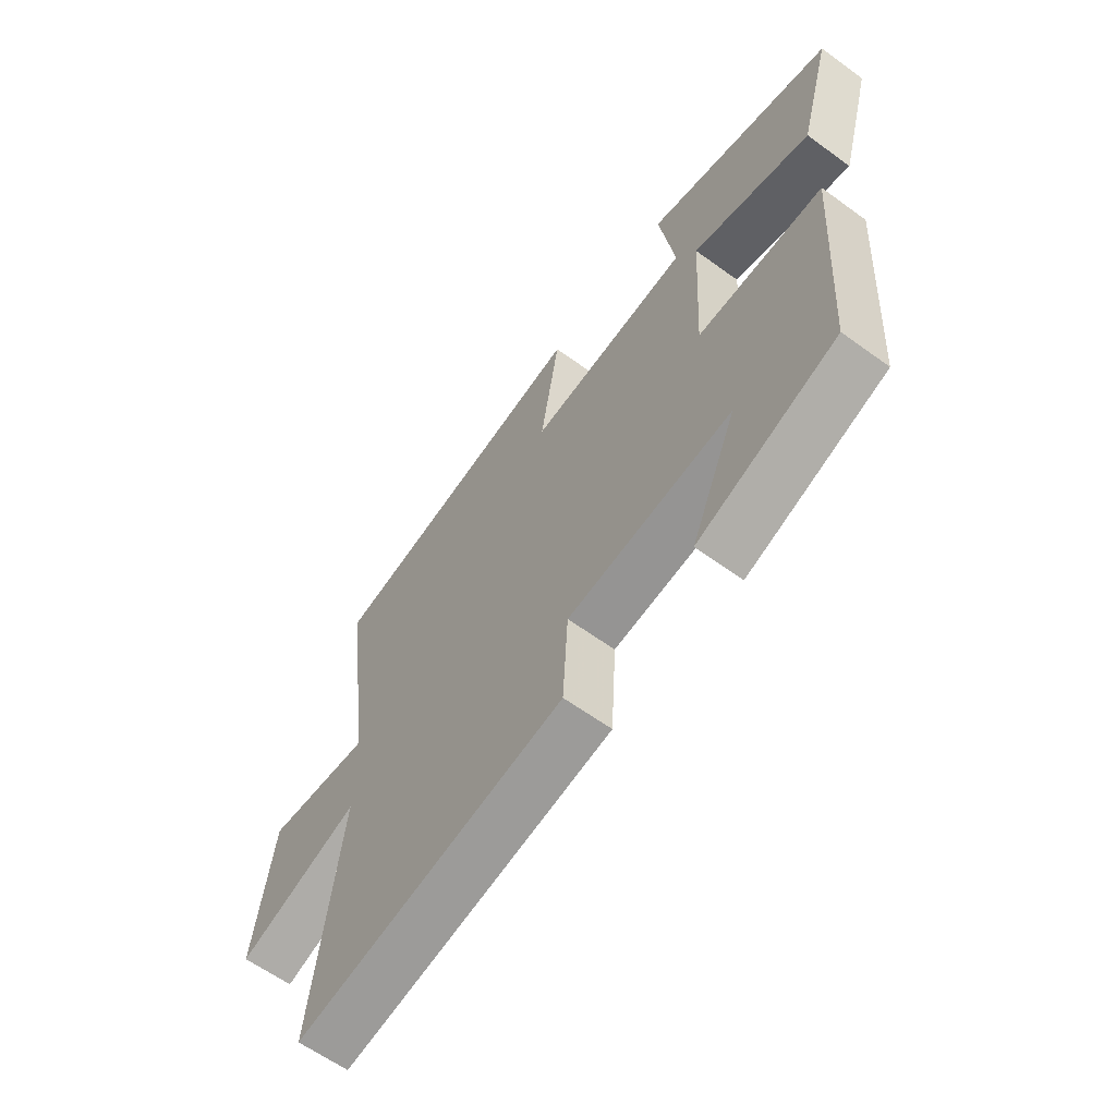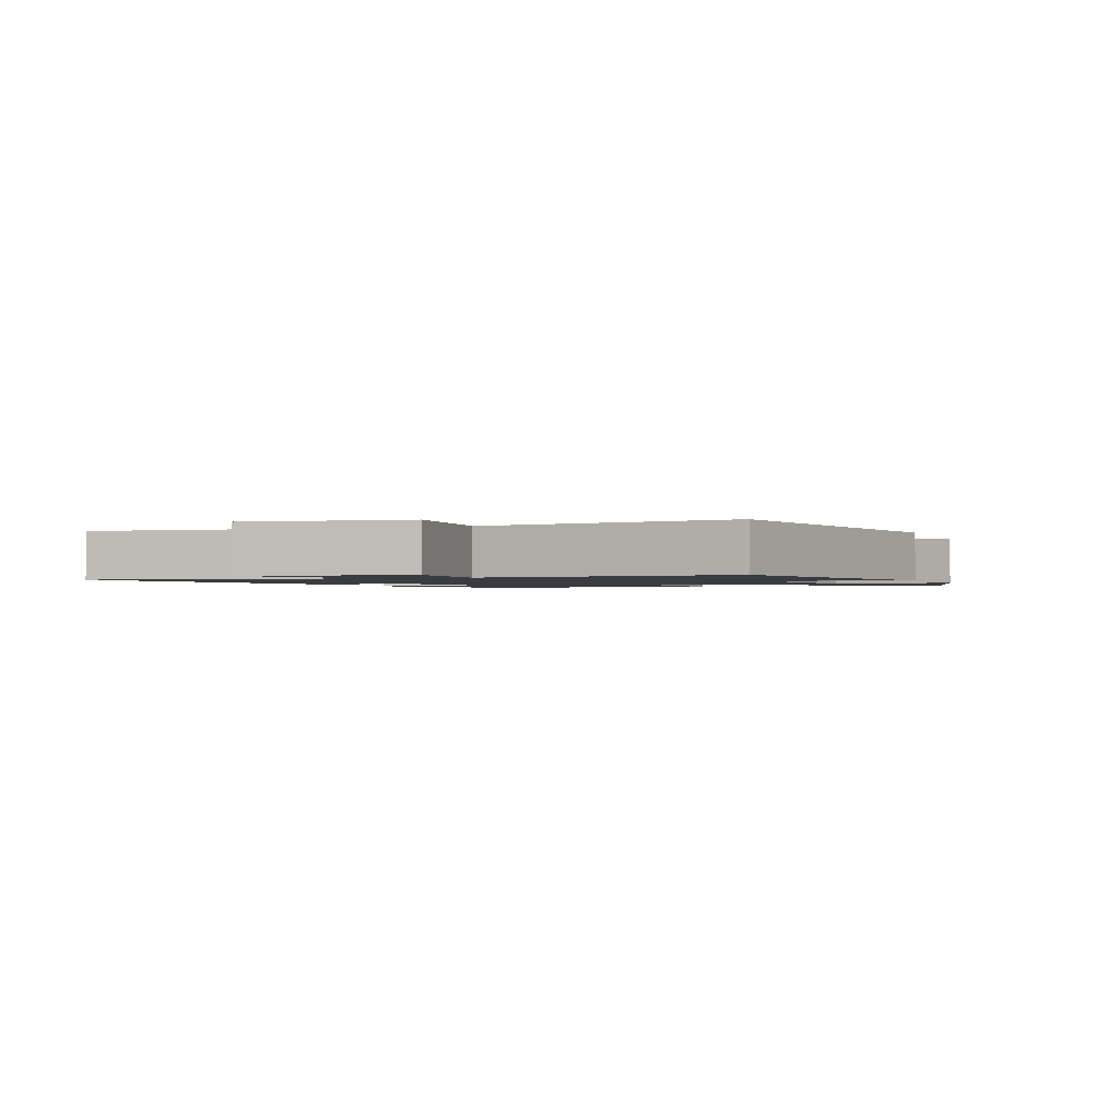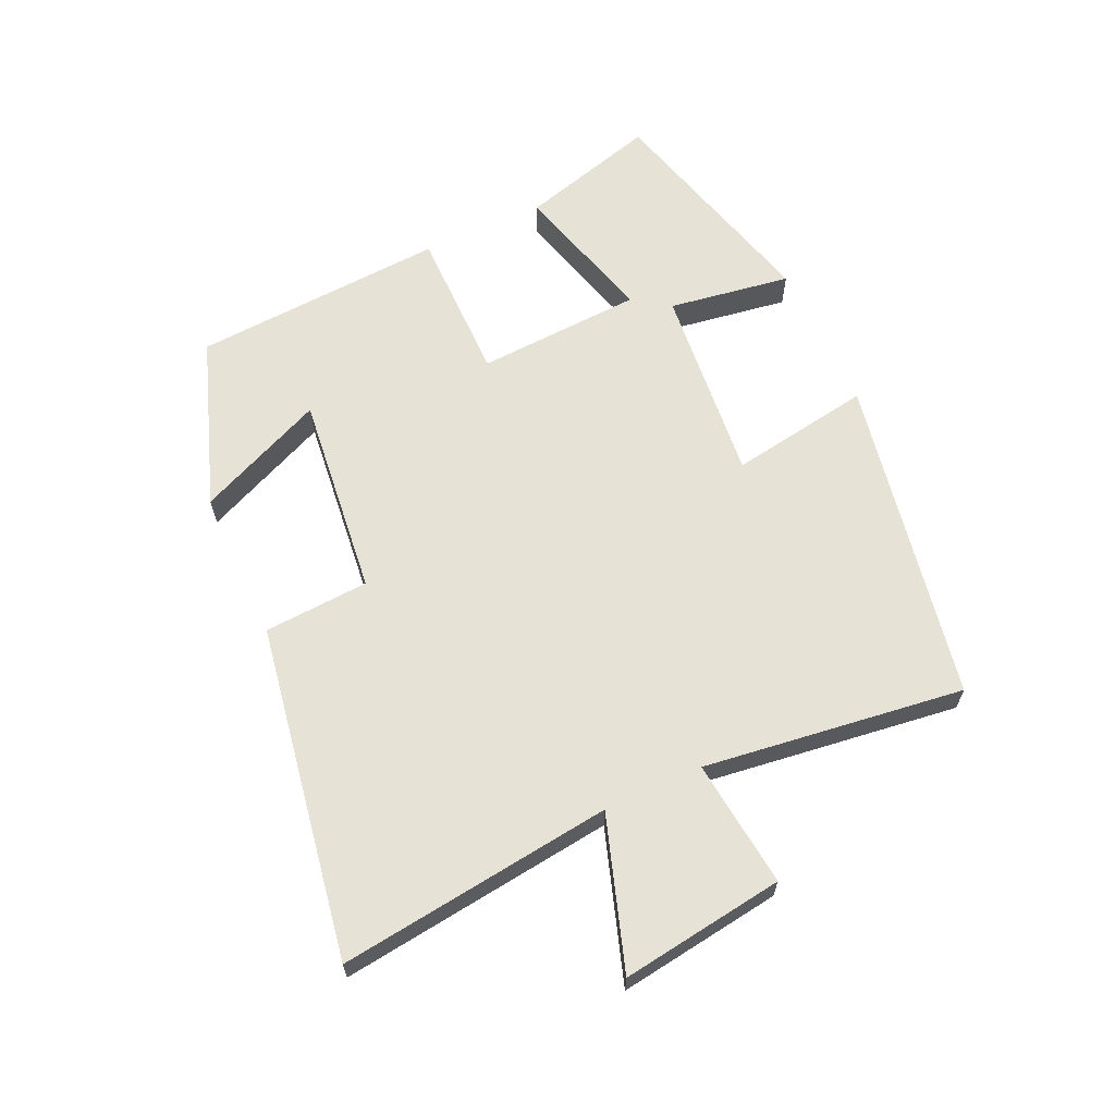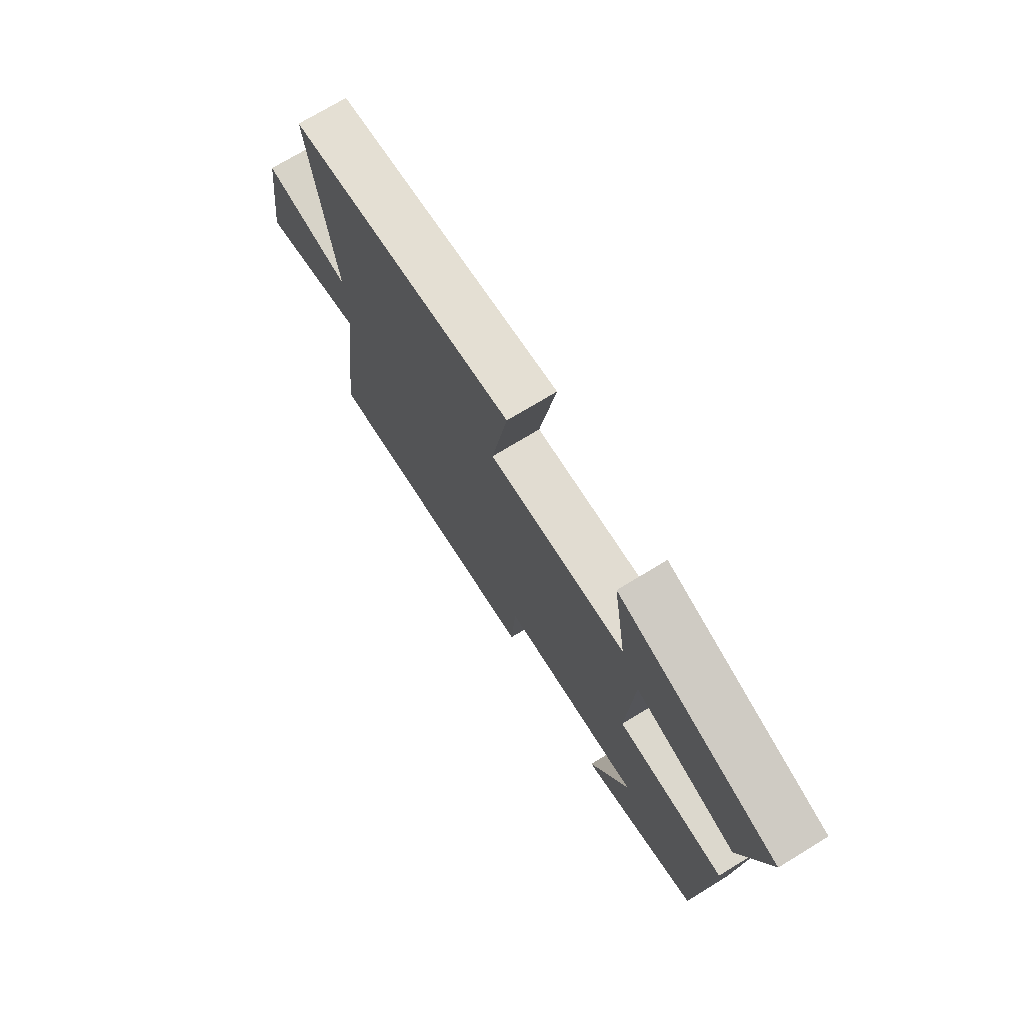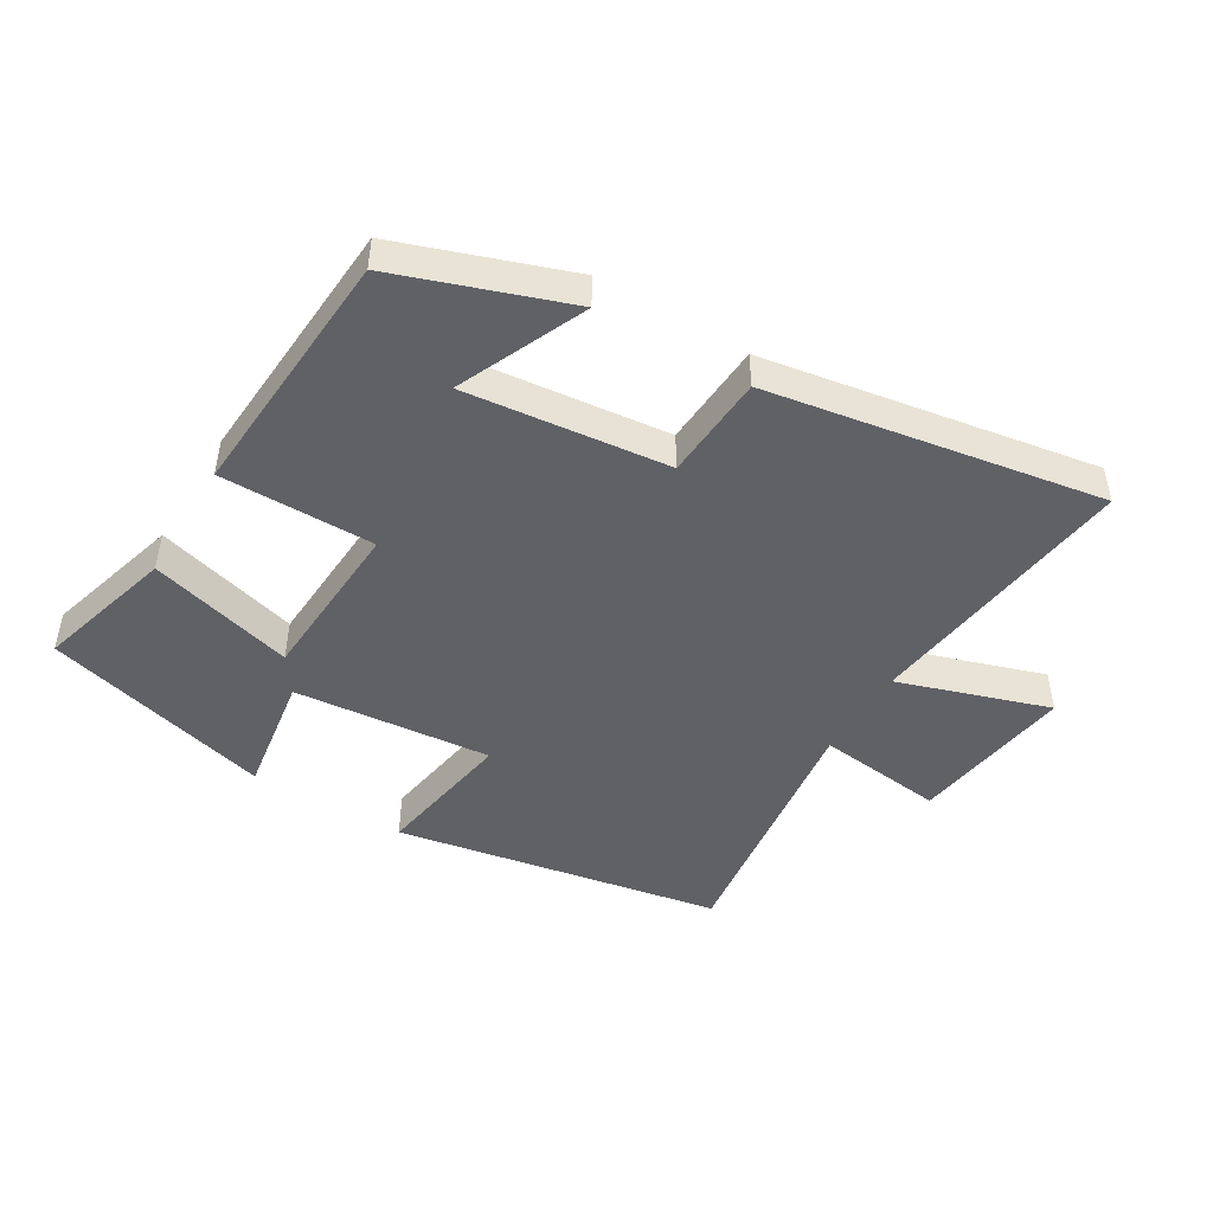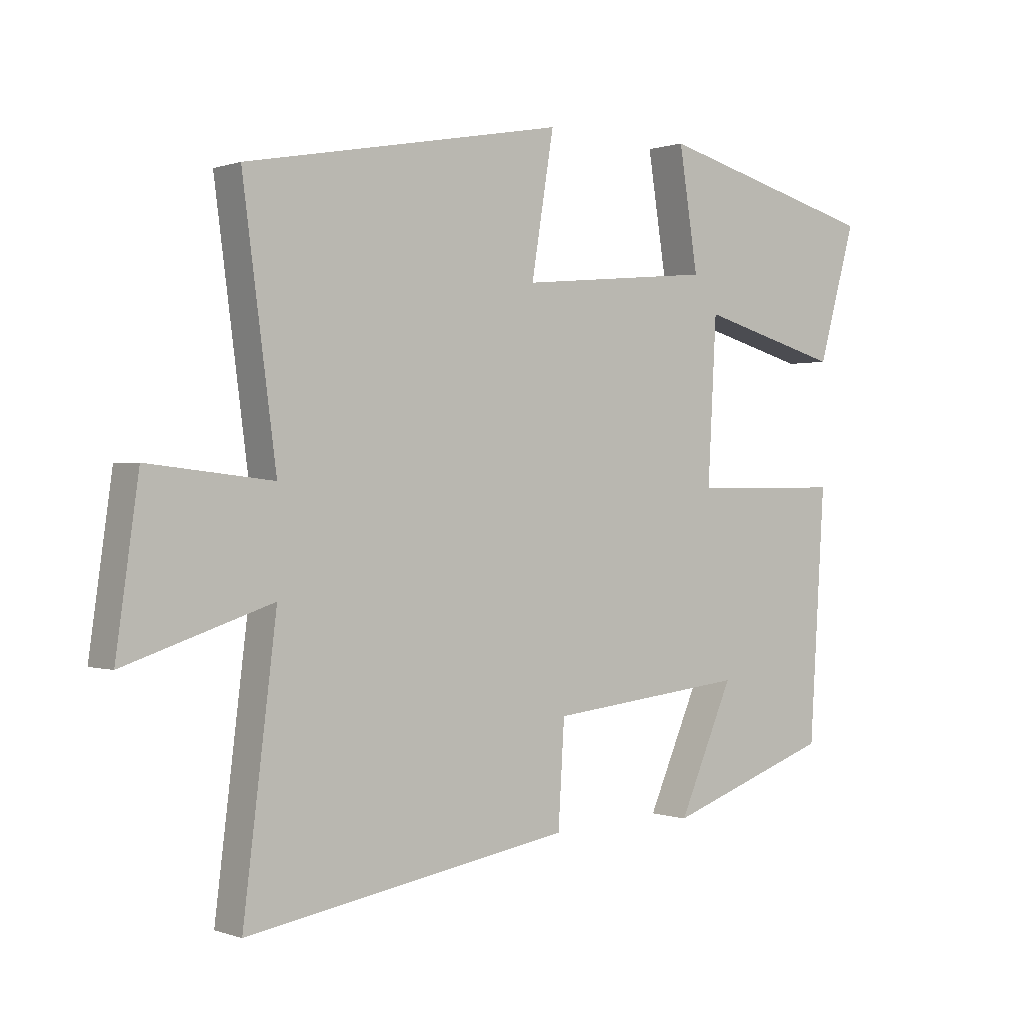
<metadata>
{"format":"obj","ext":"obj","renderer":"f3d","projection":"perspective","resolution":1024,"background":"white","views":[{"elev":-61.7,"azim":53.5,"up":"+Z"},{"elev":-1.5,"azim":-67.7,"up":"+Y"},{"elev":63.9,"azim":-114.7,"up":"+Y"},{"elev":72.6,"azim":58.6,"up":"+Z"},{"elev":-47.1,"azim":148.9,"up":"+Y"},{"elev":0.3,"azim":-37.9,"up":"+Z"}]}
</metadata>
<code>
v 0.475 0.07 -0.406
v 0.209 0.07 -0.5
v 0.297 0.07 -0.299
v -0.021 0.07 -0.335
v -0.031 0.07 -0.5
v -0.553 0.07 -0.589
v -0.5 0.07 -0.159
v -0.736 0.07 -0.237
v -0.7 0.07 0.019
v -0.5 0.07 -0.003
v -0.554 0.07 0.405
v -0.042 0.07 0.5
v -0.078 0.07 0.278
v 0.232 0.07 0.308
v 0.202 0.07 0.5
v 0.561 0.07 0.404
v 0.5 0.07 0.188
v 0.272 0.07 0.251
v 0.258 0.07 -0.009
v 0.5 0.07 -0.008
v 0.475 0 -0.406
v 0.209 0 -0.5
v 0.297 0 -0.299
v -0.021 0 -0.335
v -0.031 0 -0.5
v -0.553 0 -0.589
v -0.5 0 -0.159
v -0.736 0 -0.237
v -0.7 0 0.019
v -0.5 0 -0.003
v -0.554 0 0.405
v -0.042 0 0.5
v -0.078 0 0.278
v 0.232 0 0.308
v 0.202 0 0.5
v 0.561 0 0.404
v 0.5 0 0.188
v 0.272 0 0.251
v 0.258 0 -0.009
v 0.5 0 -0.008
f 19 20 1
f 15 16 17 18
f 14 15 18
f 13 14 18 19
f 10 11 12 13
f 10 13 19
f 7 8 9 10
f 7 10 19
f 4 5 6 7
f 3 4 7 19
f 1 2 3
f 1 3 19
f 21 40 39
f 38 37 36 35
f 38 35 34
f 39 38 34 33
f 33 32 31 30
f 39 33 30
f 30 29 28 27
f 39 30 27
f 27 26 25 24
f 39 27 24 23
f 23 22 21
f 39 23 21
f 1 21 22 2
f 2 22 23 3
f 3 23 24 4
f 4 24 25 5
f 5 25 26 6
f 6 26 27 7
f 7 27 28 8
f 8 28 29 9
f 9 29 30 10
f 10 30 31 11
f 11 31 32 12
f 12 32 33 13
f 13 33 34 14
f 14 34 35 15
f 15 35 36 16
f 16 36 37 17
f 17 37 38 18
f 18 38 39 19
f 19 39 40 20
f 20 40 21 1

</code>
